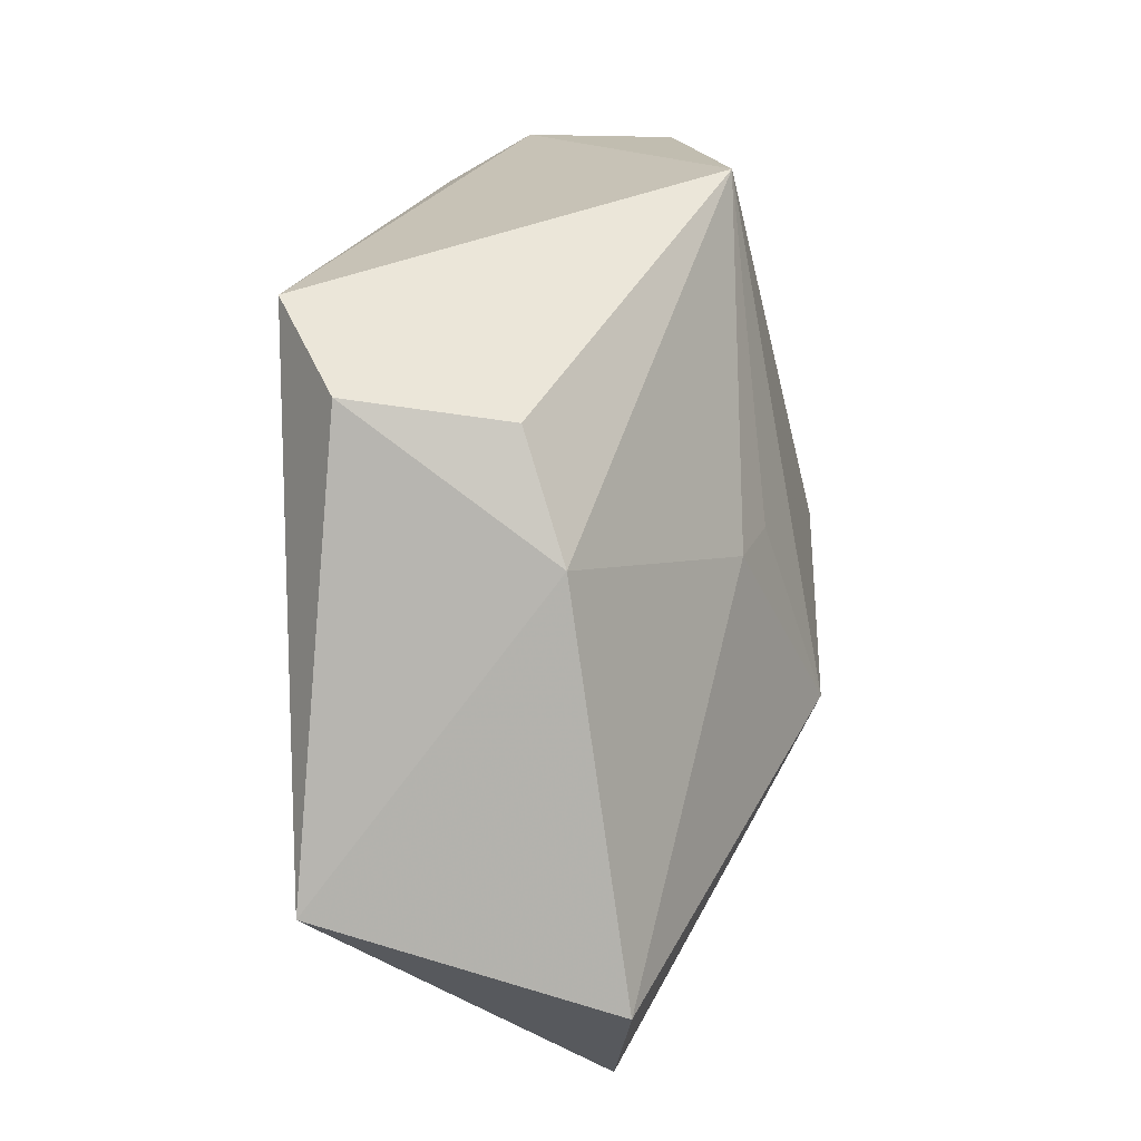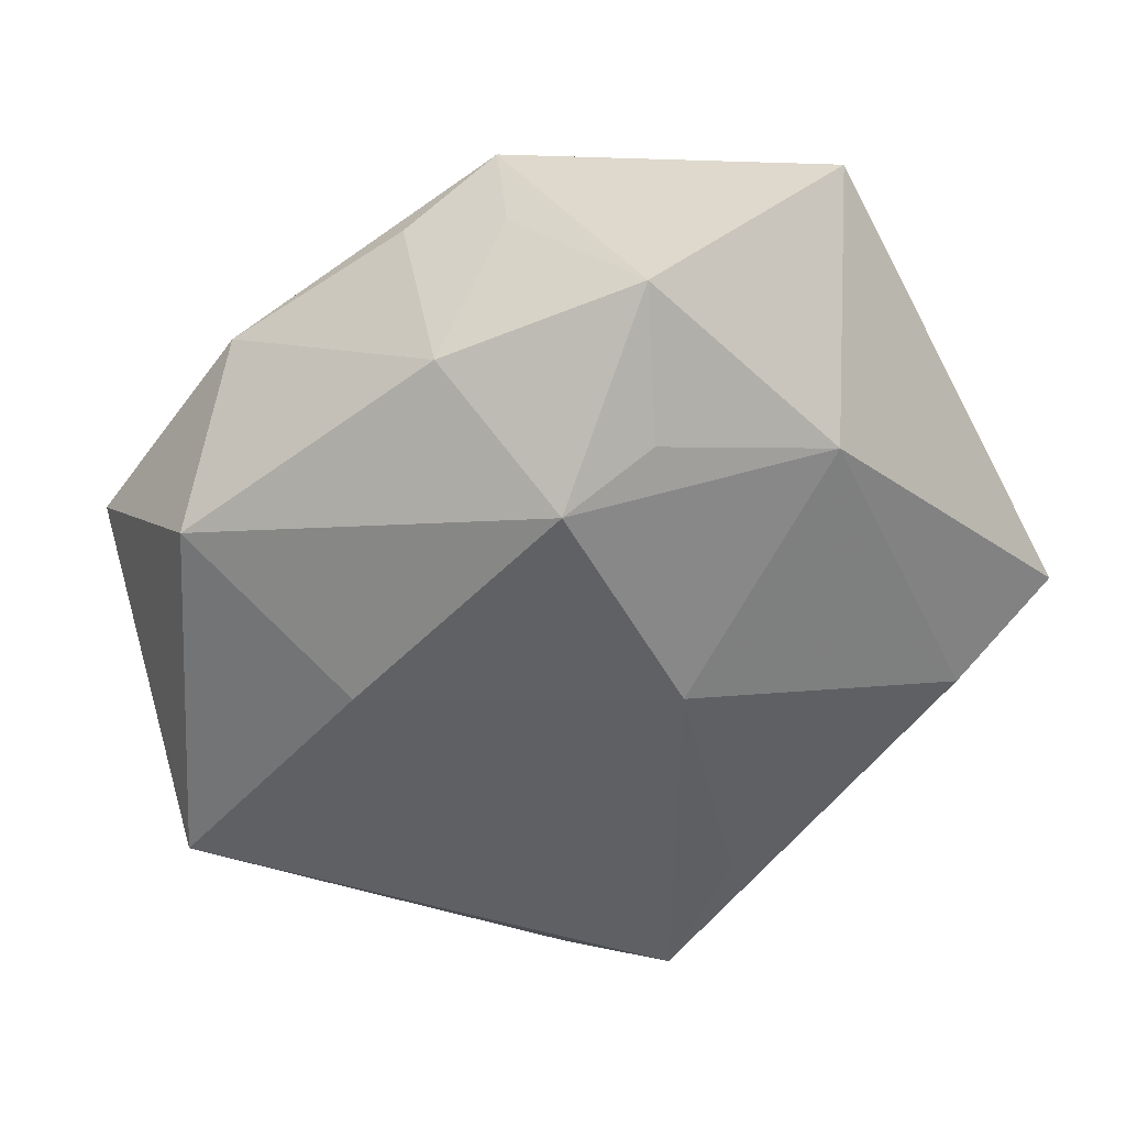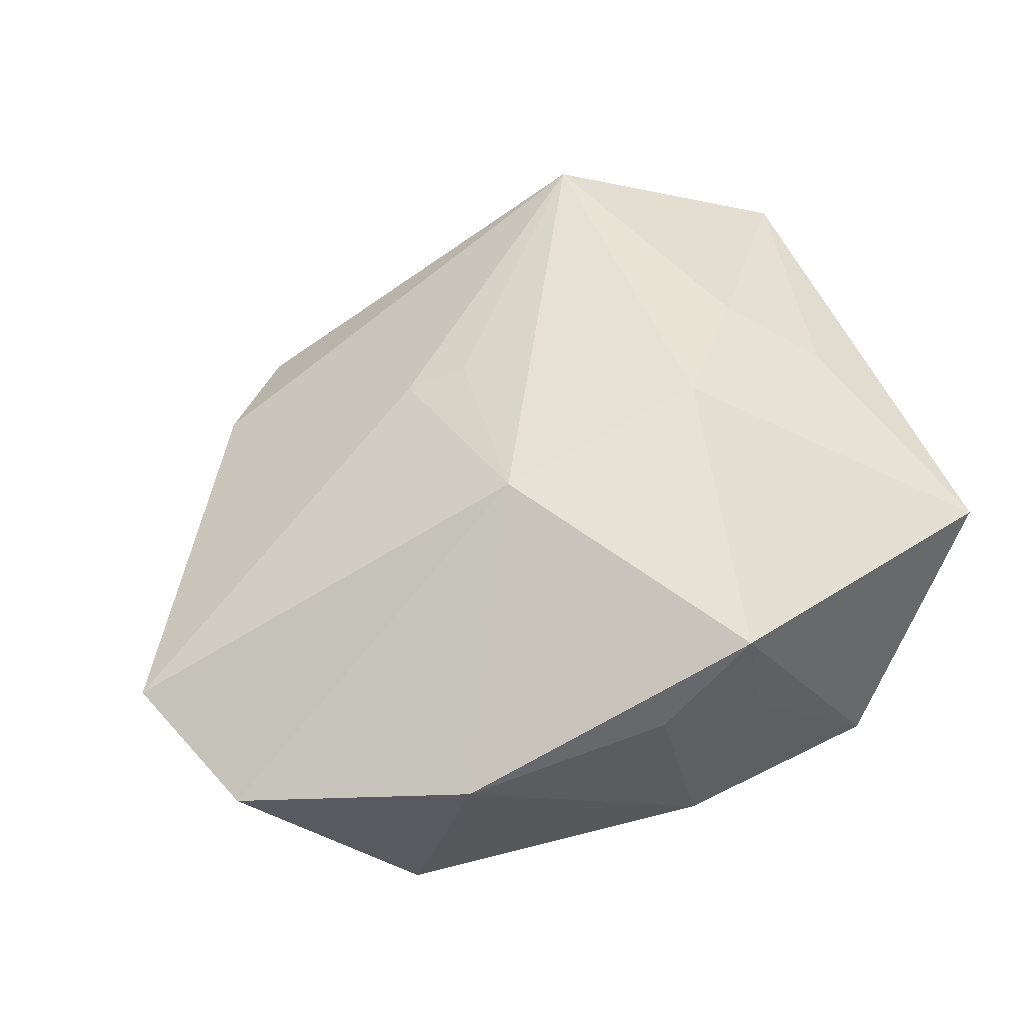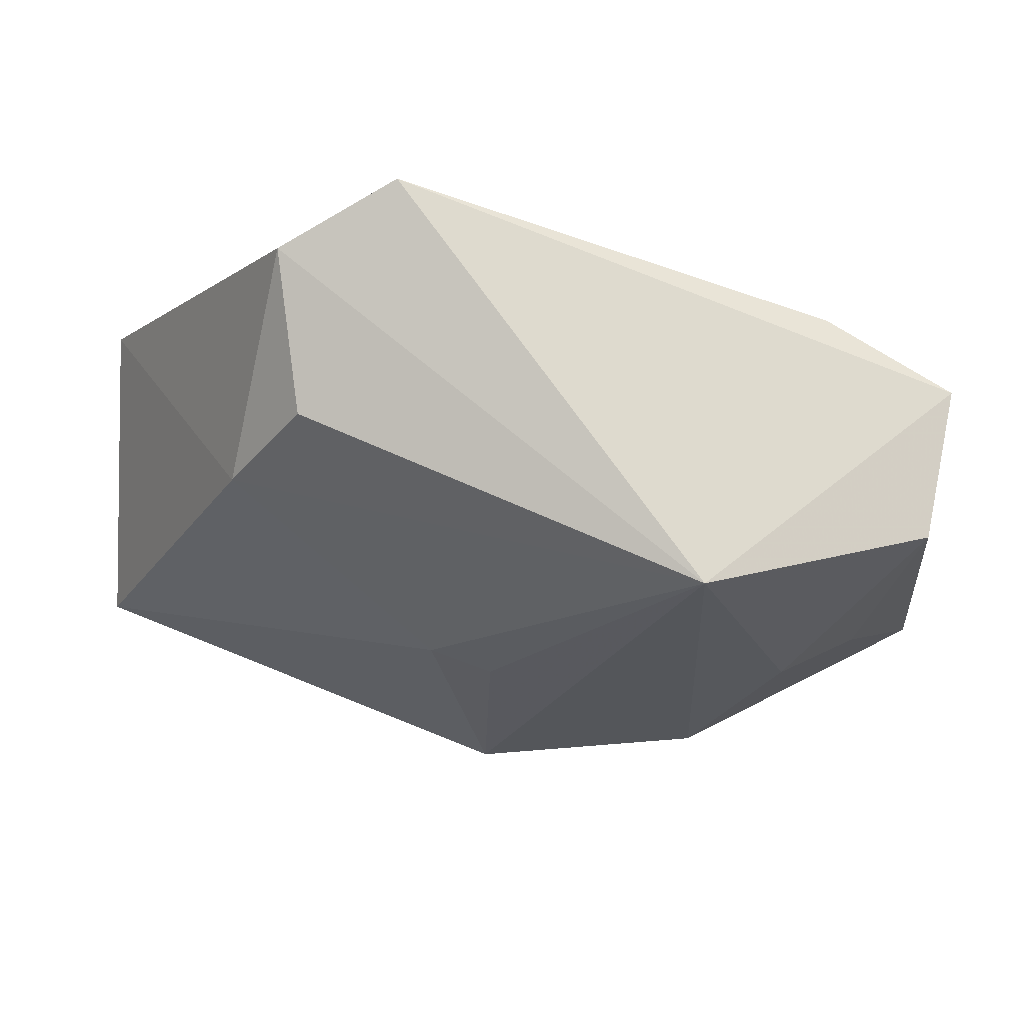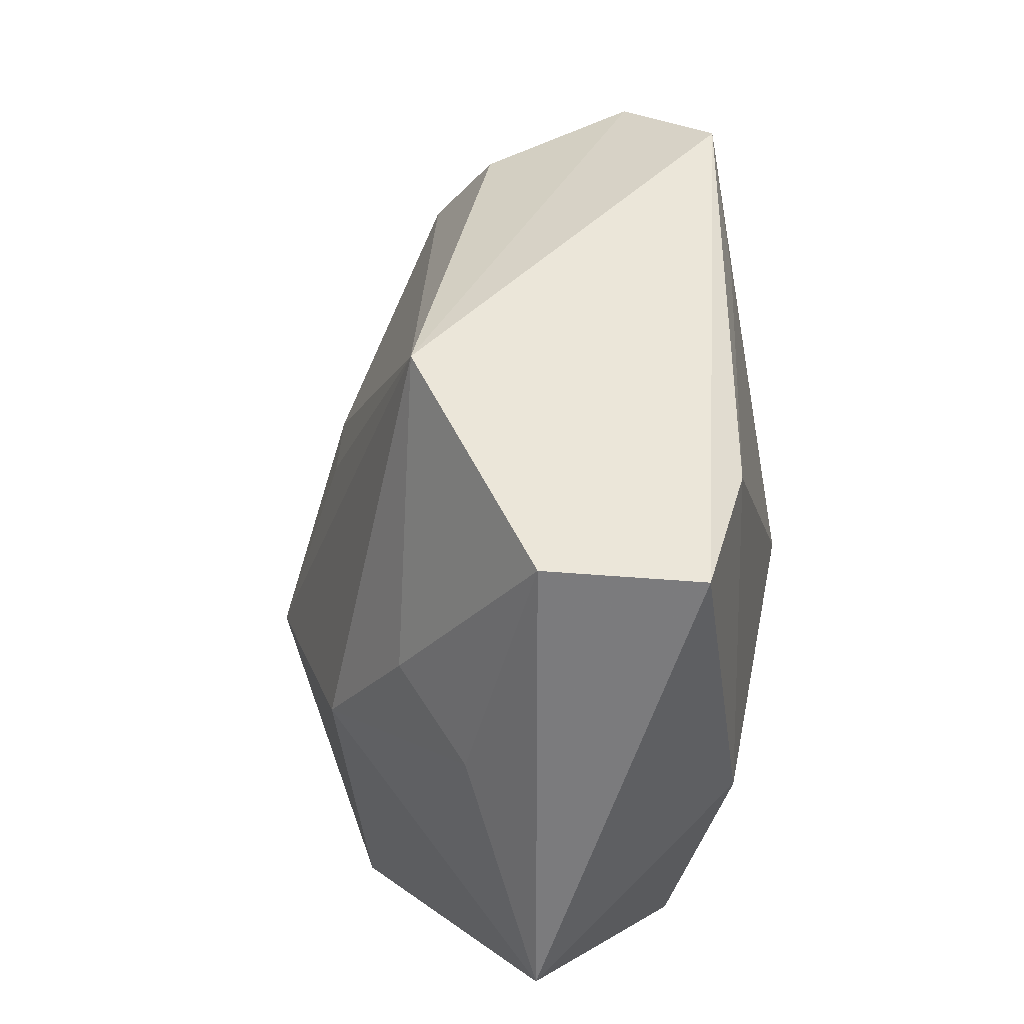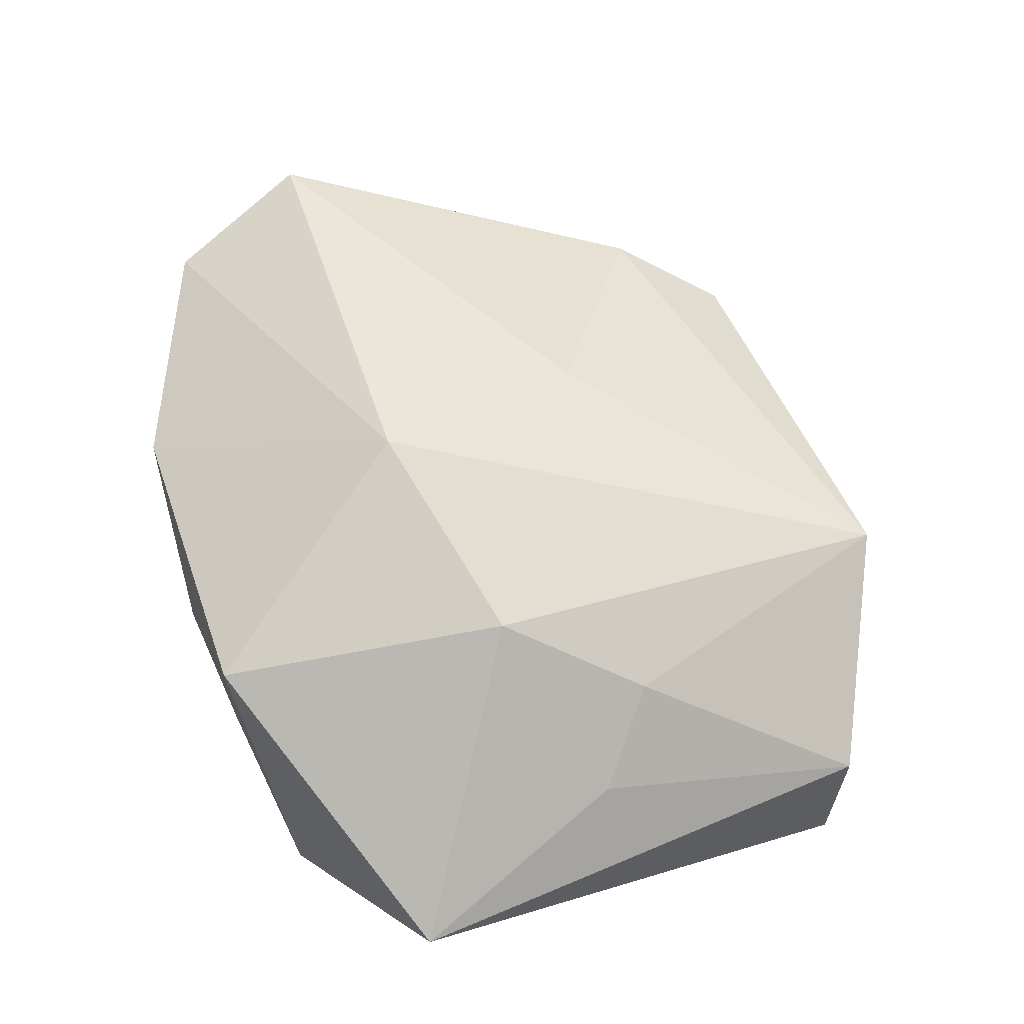
<metadata>
{"format":"obj","ext":"obj","renderer":"f3d","projection":"perspective","resolution":1024,"background":"white","views":[{"elev":37.8,"azim":-89.3,"up":"+Y"},{"elev":-43.8,"azim":32.1,"up":"+Z"},{"elev":56.7,"azim":-17.1,"up":"+Z"},{"elev":77.9,"azim":-2.7,"up":"+Y"},{"elev":38.5,"azim":72.8,"up":"+Y"},{"elev":74.2,"azim":73.9,"up":"+Z"}]}
</metadata>
<code>
v -0.006915 -0.011 0.02945
v -0.01306 0.04327 -0.0252
v -0.04474 -0.02907 0.007044
v 0.0009628 0.03388 -0.02258
v 0.01645 0.04071 0.01864
v -0.03292 0.02607 0.002166
v 0.04571 0.02898 -0.003136
v 0.002932 -0.03839 0.0159
v 0.01258 0.002471 -0.0252
v -0.05216 -0.01306 0.00859
v 0.01324 -0.03599 0.02486
v -0.005802 0.01106 0.02242
v -0.02598 0.04039 -0.01918
v -0.01238 0.01223 0.0198
v 0.02434 -0.02296 -0.01622
v 0.03076 -0.03475 -0.006742
v -0.04961 -0.002584 -0.023
v 0.01746 -0.004373 0.02937
v 0.04141 0.03105 0.01309
v 0.03783 -0.008464 -0.01103
v 0.01444 -0.02451 -0.02222
v 0.0153 -0.0368 0.01112
v -0.02597 -0.03548 -0.01231
v 0.03691 0.002491 0.01939
v -0.01982 -0.03839 0.01208
v 0.04745 -0.02168 0.01484
v -0.01732 -0.01528 -0.02457
v -0.02466 0.03682 -0.002095
v 0.02748 0.009519 0.02381
v 0.0326 0.03017 -0.01158
v 0.008094 -0.03839 -0.008273
f 2 17 13
f 17 6 13
f 21 23 27
f 27 23 17
f 27 9 21
f 27 17 2
f 2 9 27
f 17 23 3
f 3 23 25
f 3 25 1
f 26 7 19
f 25 23 31
f 31 8 25
f 31 23 21
f 2 13 5
f 5 7 2
f 19 7 5
f 21 9 20
f 7 26 20
f 2 7 30
f 7 20 30
f 30 20 9
f 10 6 17
f 17 3 10
f 10 3 1
f 19 5 29
f 1 25 11
f 25 8 11
f 28 13 6
f 6 5 28
f 28 5 13
f 14 5 6
f 14 10 1
f 6 10 14
f 21 20 15
f 4 9 2
f 2 30 4
f 4 30 9
f 24 26 19
f 19 29 24
f 26 11 16
f 16 20 26
f 16 15 20
f 16 31 21
f 21 15 16
f 1 5 12
f 12 14 1
f 5 14 12
f 18 11 26
f 18 29 5
f 1 11 18
f 26 24 18
f 18 24 29
f 18 5 1
f 22 11 8
f 22 16 11
f 8 31 22
f 31 16 22

</code>
